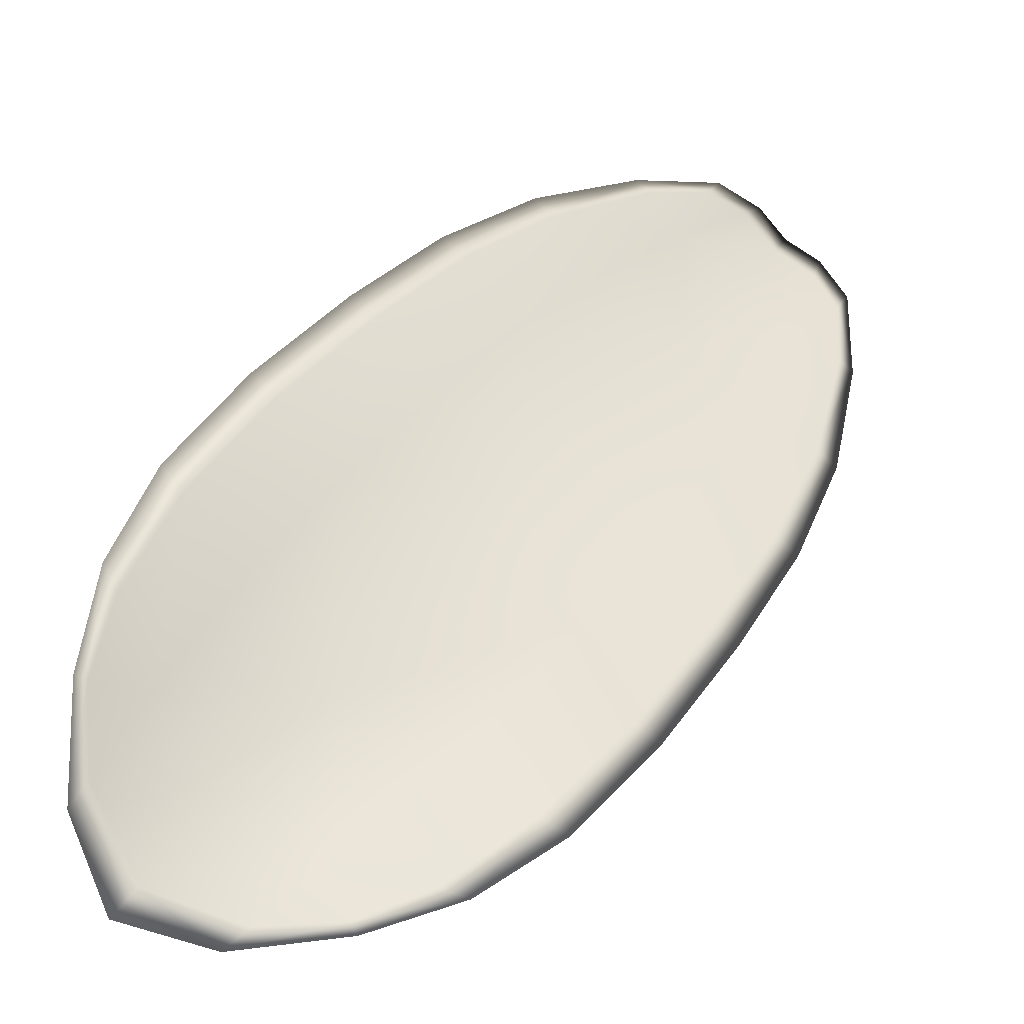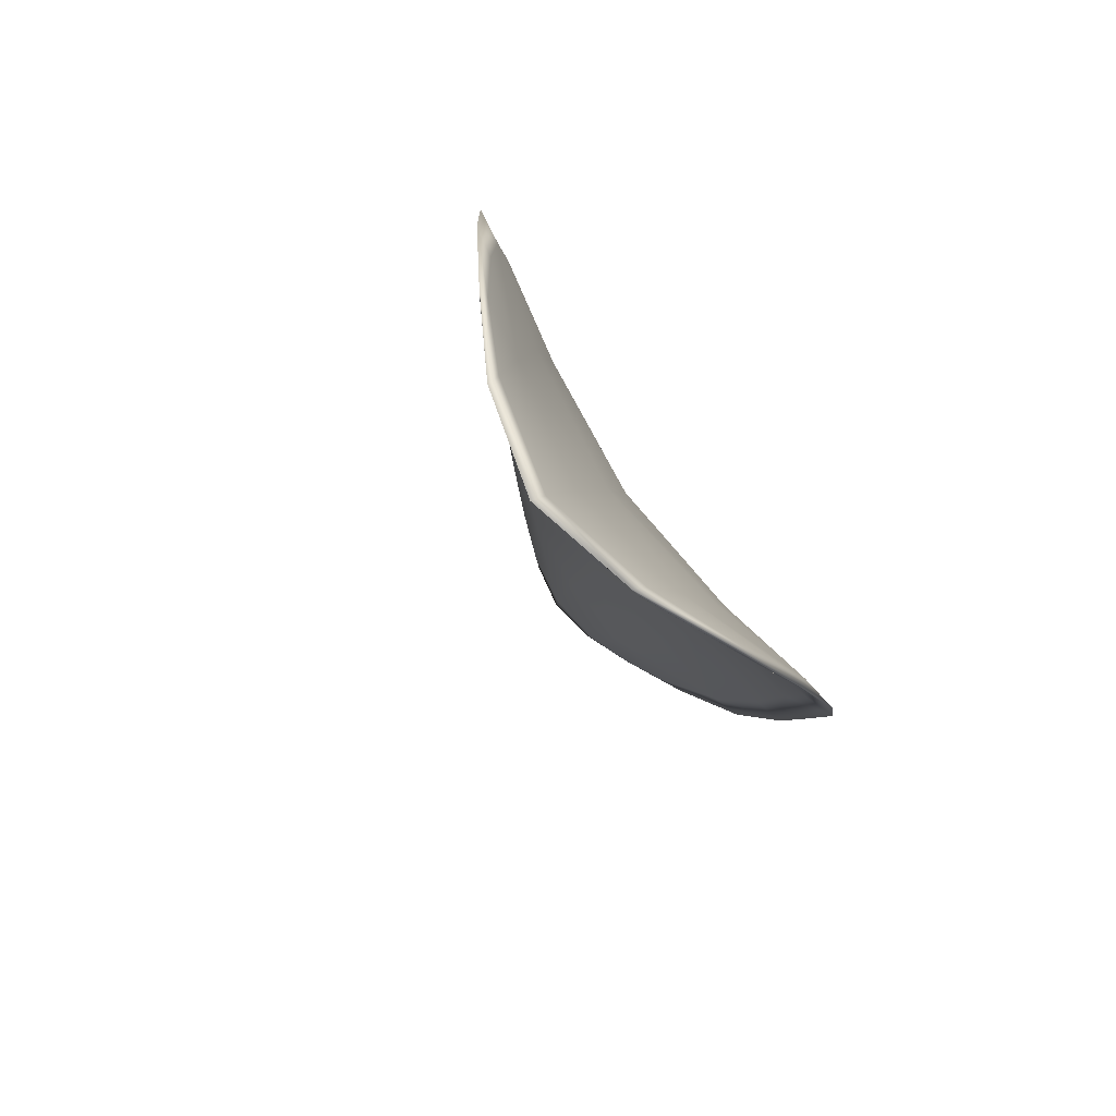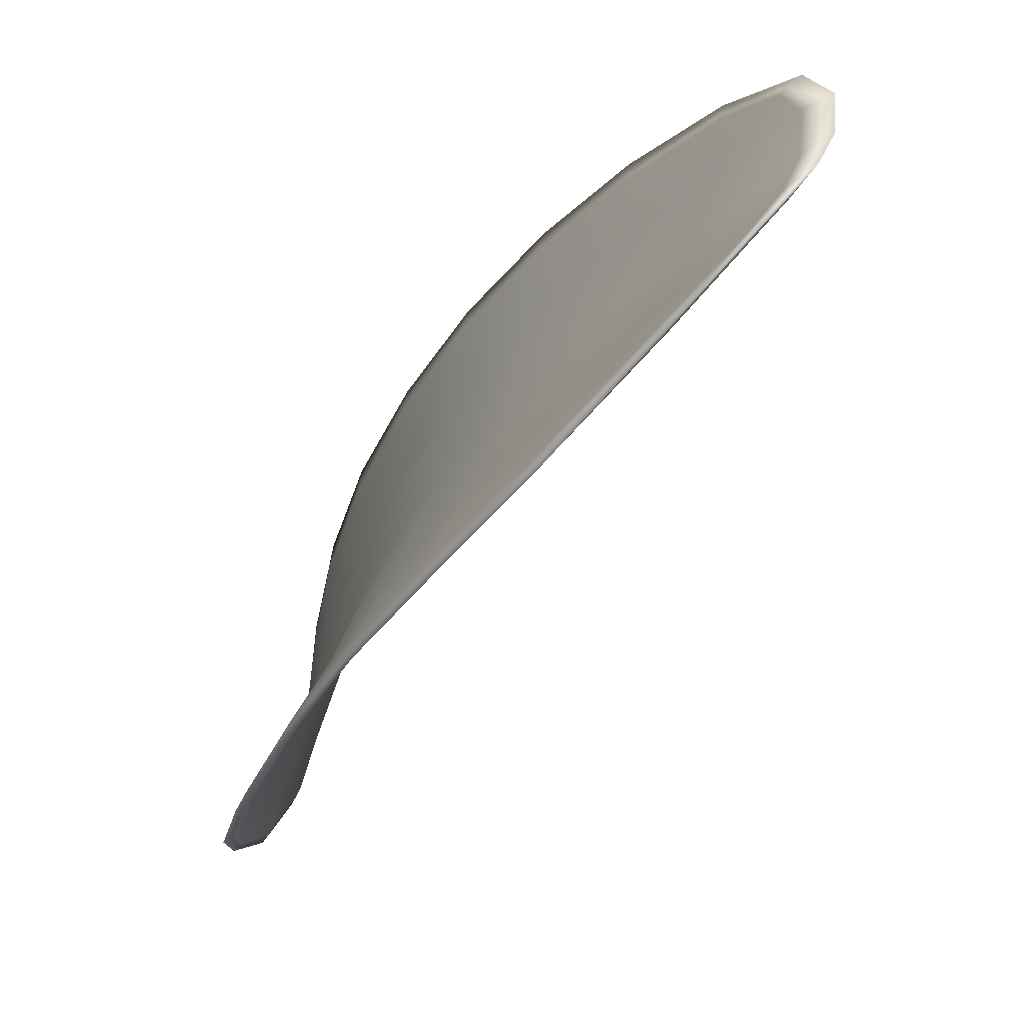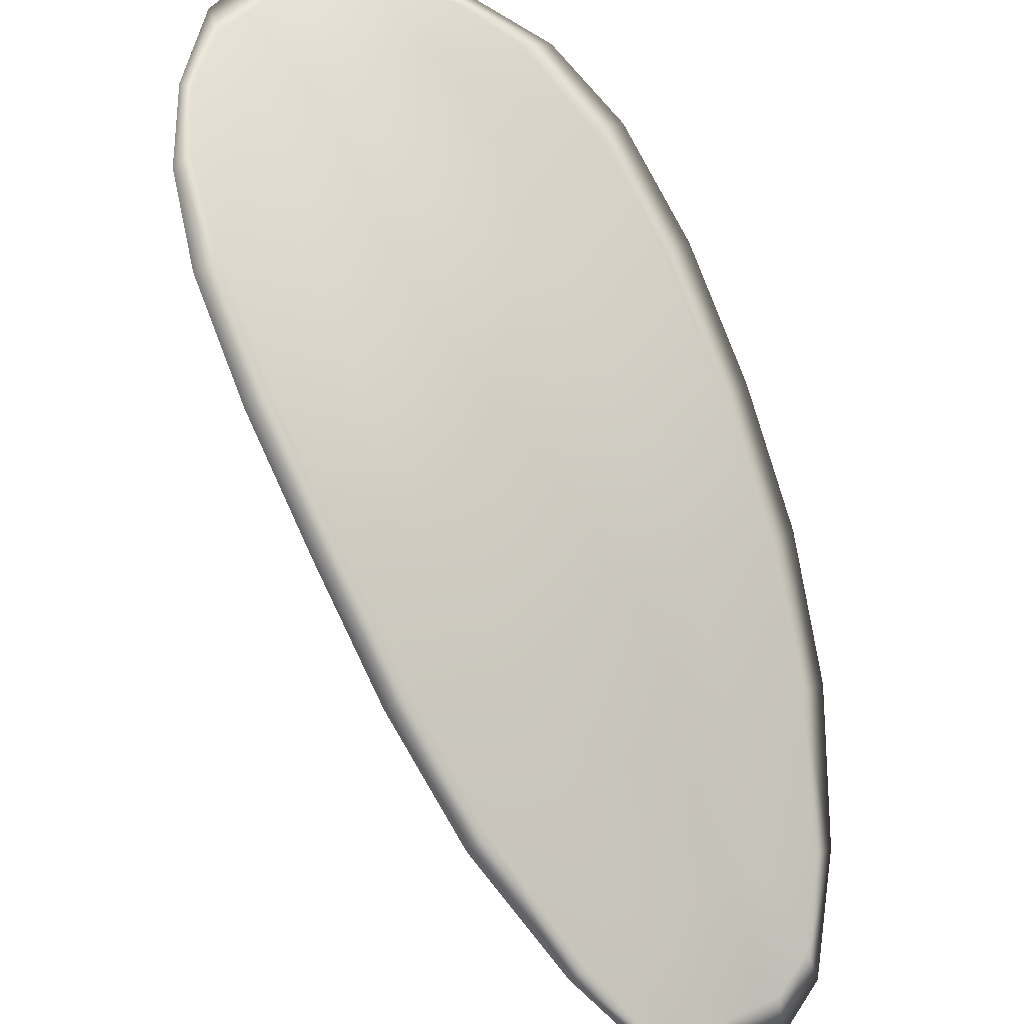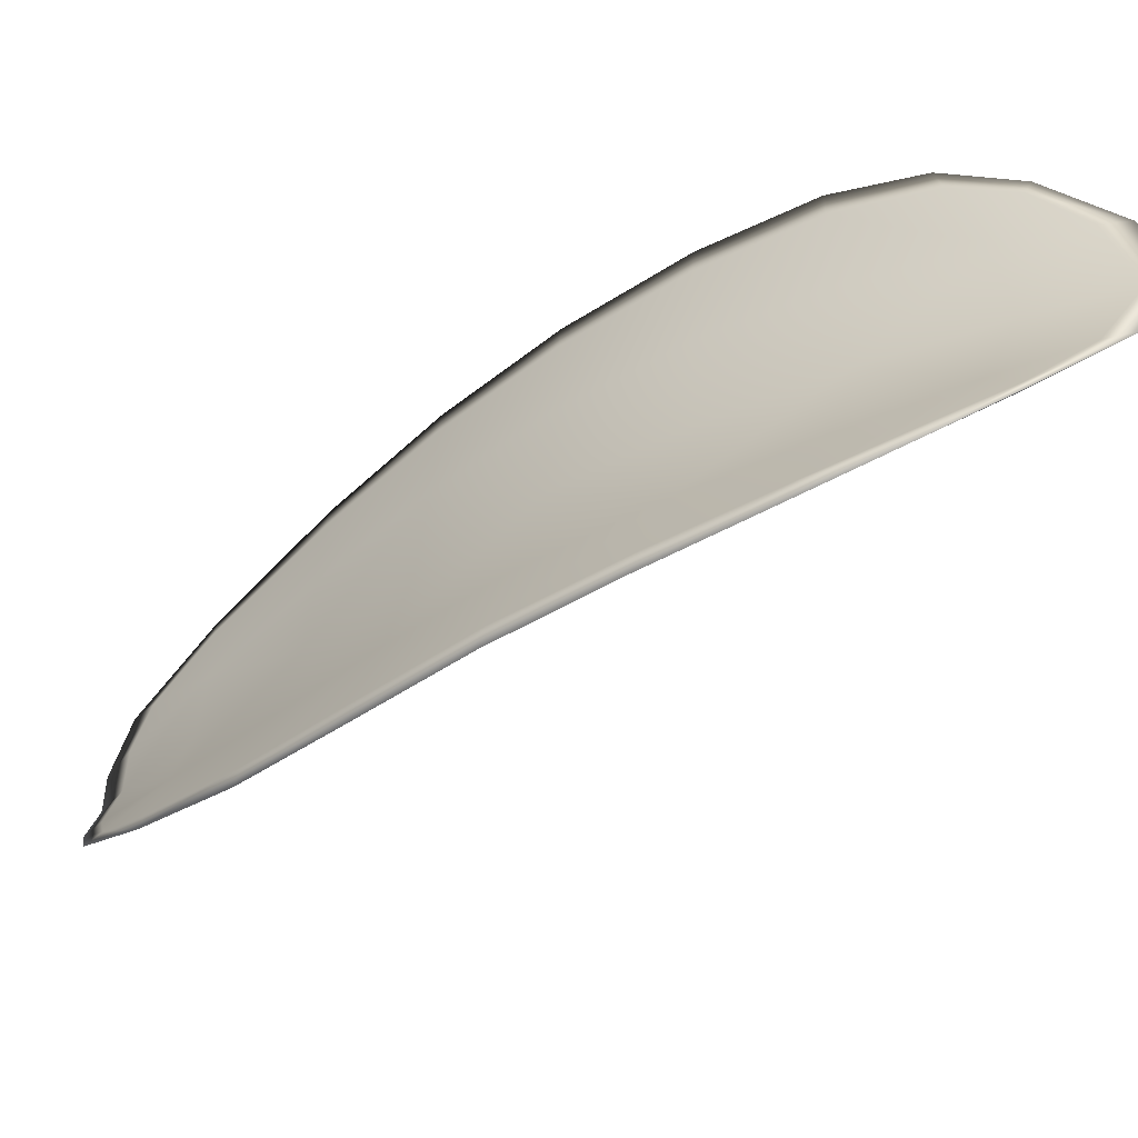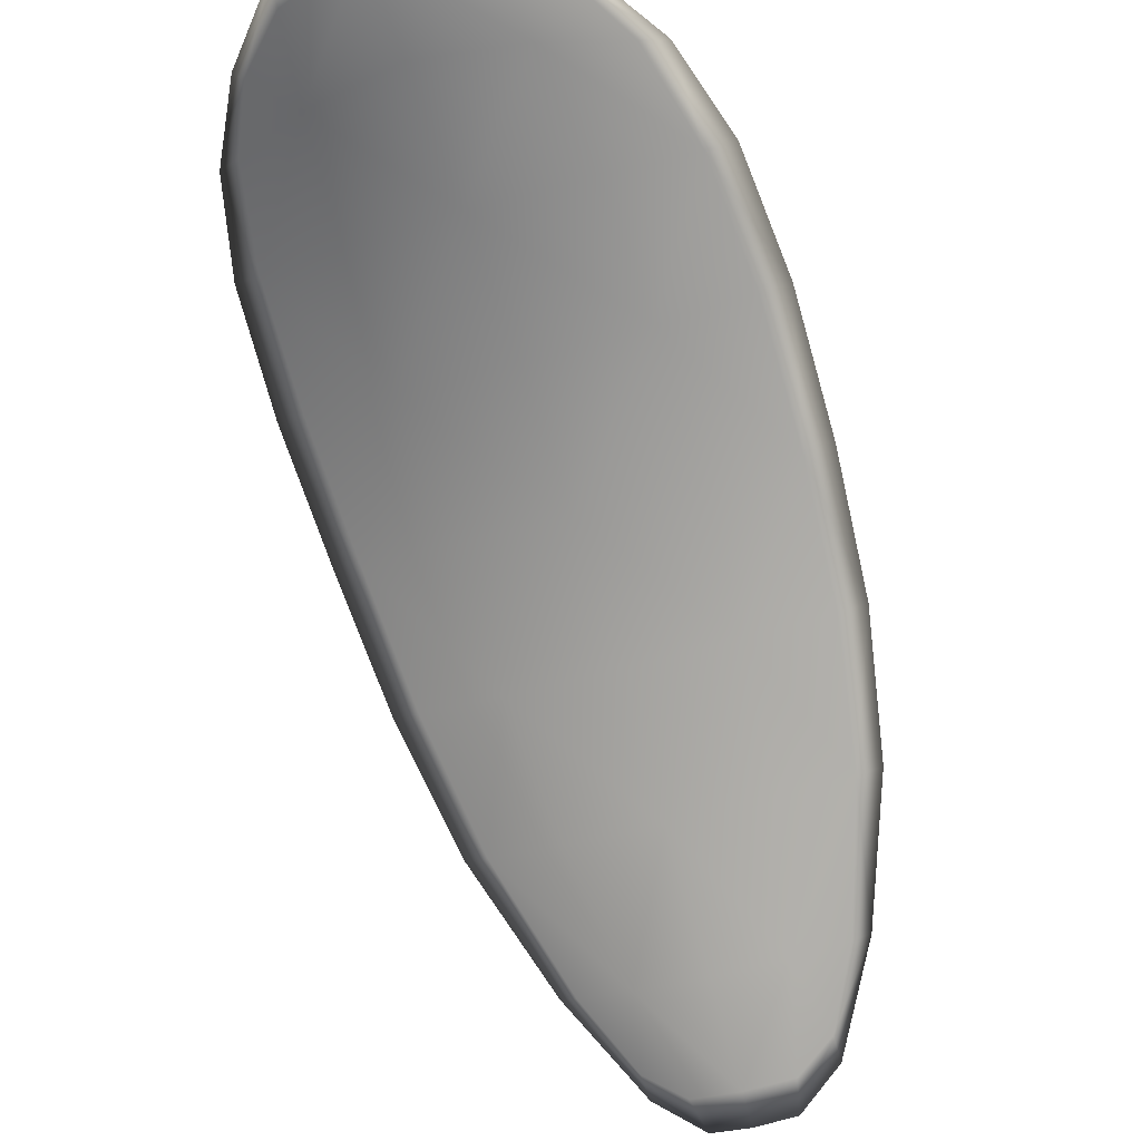
<metadata>
{"format":"obj","ext":"obj","renderer":"f3d","projection":"perspective","resolution":1024,"background":"white","views":[{"elev":-4.0,"azim":176.1,"up":"+Z"},{"elev":-40.0,"azim":135.8,"up":"+Z"},{"elev":3.5,"azim":-77.3,"up":"+Z"},{"elev":48.1,"azim":-73.9,"up":"+Y"},{"elev":33.3,"azim":55.5,"up":"+Y"},{"elev":-34.6,"azim":156.8,"up":"+Y"}]}
</metadata>
<code>
v -2.421 0.7533 -1.12
v -2.422 0.7533 -1.122
v -2.425 0.7518 -1.119
v -2.423 0.7519 -1.117
v -2.421 0.7521 -1.115
v -2.42 0.7534 -1.117
v -2.419 0.754 -1.119
v -2.419 0.7542 -1.121
v -2.42 0.7543 -1.124
v -2.425 0.7537 -1.123
v -2.427 0.754 -1.124
v -2.429 0.7528 -1.122
v -2.427 0.7523 -1.121
v -2.423 0.7545 -1.125
v -2.425 0.7544 -1.125
v -2.434 0.7456 -1.114
v -2.436 0.746 -1.116
v -2.437 0.7432 -1.113
v -2.436 0.7429 -1.112
v -2.434 0.7426 -1.11
v -2.432 0.7453 -1.112
v -2.429 0.7478 -1.115
v -2.432 0.7482 -1.117
v -2.434 0.7486 -1.118
v -2.43 0.7453 -1.11
v -2.432 0.7425 -1.108
v -2.43 0.7426 -1.107
v -2.428 0.7453 -1.108
v -2.426 0.7479 -1.11
v -2.427 0.7478 -1.112
v -2.425 0.75 -1.115
v -2.427 0.75 -1.117
v -2.423 0.7502 -1.113
v -2.43 0.7504 -1.119
v -2.432 0.7509 -1.12
v -2.437 0.74 -1.109
v -2.439 0.7403 -1.11
v -2.439 0.7385 -1.109
v -2.438 0.7378 -1.108
v -2.437 0.7375 -1.107
v -2.436 0.7397 -1.108
v -2.434 0.7398 -1.107
v -2.436 0.7376 -1.106
v -2.435 0.7382 -1.105
v -2.433 0.7399 -1.106
v -2.421 0.7531 -1.12
v -2.422 0.7531 -1.122
v -2.42 0.7541 -1.124
v -2.419 0.754 -1.122
v -2.419 0.7538 -1.119
v -2.42 0.7532 -1.117
v -2.421 0.7519 -1.115
v -2.422 0.7516 -1.117
v -2.425 0.7515 -1.12
v -2.425 0.7534 -1.123
v -2.427 0.7538 -1.124
v -2.425 0.7543 -1.125
v -2.423 0.7543 -1.125
v -2.427 0.752 -1.121
v -2.429 0.7526 -1.123
v -2.434 0.7454 -1.114
v -2.436 0.7458 -1.116
v -2.434 0.7484 -1.118
v -2.432 0.748 -1.117
v -2.429 0.7476 -1.115
v -2.432 0.7451 -1.112
v -2.434 0.7423 -1.11
v -2.436 0.7427 -1.112
v -2.437 0.743 -1.113
v -2.429 0.745 -1.11
v -2.427 0.7476 -1.112
v -2.425 0.7477 -1.111
v -2.428 0.7452 -1.109
v -2.43 0.7425 -1.107
v -2.432 0.7423 -1.108
v -2.425 0.7498 -1.115
v -2.427 0.7497 -1.117
v -2.423 0.7501 -1.113
v -2.43 0.7502 -1.119
v -2.432 0.7508 -1.12
v -2.437 0.7398 -1.11
v -2.439 0.7401 -1.11
v -2.436 0.7395 -1.108
v -2.437 0.7374 -1.107
v -2.438 0.7376 -1.108
v -2.439 0.7384 -1.109
v -2.434 0.7395 -1.107
v -2.433 0.7397 -1.106
v -2.435 0.7381 -1.105
v -2.436 0.7374 -1.106
v -2.439 0.7403 -1.111
v -2.439 0.738 -1.108
v -2.438 0.7432 -1.114
v -2.439 0.7384 -1.109
v -2.437 0.7368 -1.105
v -2.436 0.7377 -1.105
v -2.438 0.7367 -1.106
v -2.435 0.7381 -1.105
v -2.42 0.7533 -1.117
v -2.419 0.7541 -1.119
v -2.421 0.7521 -1.114
v -2.419 0.7538 -1.119
v -2.422 0.7547 -1.125
v -2.425 0.7546 -1.125
v -2.42 0.7546 -1.124
v -2.425 0.7543 -1.125
v -2.428 0.754 -1.124
v -2.43 0.7529 -1.123
v -2.439 0.737 -1.107
v -2.433 0.7398 -1.105
v -2.43 0.7426 -1.106
v -2.419 0.7544 -1.122
v -2.423 0.7502 -1.112
v -2.425 0.7479 -1.11
v -2.432 0.751 -1.121
v -2.434 0.7487 -1.118
v -2.436 0.746 -1.116
v -2.427 0.7453 -1.108
f 1 2 3
f 1 3 4
f 1 4 5
f 1 5 6
f 1 6 7
f 1 7 8
f 1 8 9
f 1 9 2
f 10 11 12
f 10 12 13
f 10 13 3
f 10 3 2
f 10 2 9
f 10 9 14
f 10 14 15
f 10 15 11
f 16 17 18
f 16 18 19
f 16 19 20
f 16 20 21
f 16 21 22
f 16 22 23
f 16 23 24
f 16 24 17
f 25 21 20
f 25 20 26
f 25 26 27
f 25 27 28
f 25 28 29
f 25 29 30
f 25 30 22
f 25 22 21
f 31 32 22
f 31 22 30
f 31 30 29
f 31 29 33
f 31 33 5
f 31 5 4
f 31 4 3
f 31 3 32
f 34 35 24
f 34 24 23
f 34 23 22
f 34 22 32
f 34 32 3
f 34 3 13
f 34 13 12
f 34 12 35
f 36 37 38
f 36 38 39
f 36 39 40
f 36 40 41
f 36 41 20
f 36 20 19
f 36 19 18
f 36 18 37
f 42 41 40
f 42 40 43
f 42 43 44
f 42 44 45
f 42 45 27
f 42 27 26
f 42 26 20
f 42 20 41
f 46 47 48
f 46 48 49
f 46 49 50
f 46 50 51
f 46 51 52
f 46 52 53
f 46 53 54
f 46 54 47
f 55 56 57
f 55 57 58
f 55 58 48
f 55 48 47
f 55 47 54
f 55 54 59
f 55 59 60
f 55 60 56
f 61 62 63
f 61 63 64
f 61 64 65
f 61 65 66
f 61 66 67
f 61 67 68
f 61 68 69
f 61 69 62
f 70 66 65
f 70 65 71
f 70 71 72
f 70 72 73
f 70 73 74
f 70 74 75
f 70 75 67
f 70 67 66
f 76 77 54
f 76 54 53
f 76 53 52
f 76 52 78
f 76 78 72
f 76 72 71
f 76 71 65
f 76 65 77
f 79 80 60
f 79 60 59
f 79 59 54
f 79 54 77
f 79 77 65
f 79 65 64
f 79 64 63
f 79 63 80
f 81 82 69
f 81 69 68
f 81 68 67
f 81 67 83
f 81 83 84
f 81 84 85
f 81 85 86
f 81 86 82
f 87 83 67
f 87 67 75
f 87 75 74
f 87 74 88
f 87 88 89
f 87 89 90
f 87 90 84
f 87 84 83
f 91 92 38
f 91 38 37
f 91 37 18
f 91 18 93
f 91 93 69
f 91 69 82
f 91 82 94
f 91 94 92
f 95 96 44
f 95 44 43
f 95 43 40
f 95 40 97
f 95 97 84
f 95 84 90
f 95 90 98
f 95 98 96
f 99 100 7
f 99 7 6
f 99 6 5
f 99 5 101
f 99 101 52
f 99 52 51
f 99 51 102
f 99 102 100
f 103 104 15
f 103 15 14
f 103 14 9
f 103 9 105
f 103 105 48
f 103 48 58
f 103 58 106
f 103 106 104
f 107 108 12
f 107 12 11
f 107 11 15
f 107 15 104
f 107 104 106
f 107 106 56
f 107 56 60
f 107 60 108
f 109 97 40
f 109 40 39
f 109 39 38
f 109 38 92
f 109 92 94
f 109 94 85
f 109 85 84
f 109 84 97
f 110 111 27
f 110 27 45
f 110 45 44
f 110 44 96
f 110 96 98
f 110 98 88
f 110 88 74
f 110 74 111
f 112 105 9
f 112 9 8
f 112 8 7
f 112 7 100
f 112 100 102
f 112 102 49
f 112 49 48
f 112 48 105
f 113 101 5
f 113 5 33
f 113 33 29
f 113 29 114
f 113 114 72
f 113 72 78
f 113 78 52
f 113 52 101
f 115 116 24
f 115 24 35
f 115 35 12
f 115 12 108
f 115 108 60
f 115 60 80
f 115 80 63
f 115 63 116
f 117 93 18
f 117 18 17
f 117 17 24
f 117 24 116
f 117 116 63
f 117 63 62
f 117 62 69
f 117 69 93
f 118 114 29
f 118 29 28
f 118 28 27
f 118 27 111
f 118 111 74
f 118 74 73
f 118 73 72
f 118 72 114

</code>
